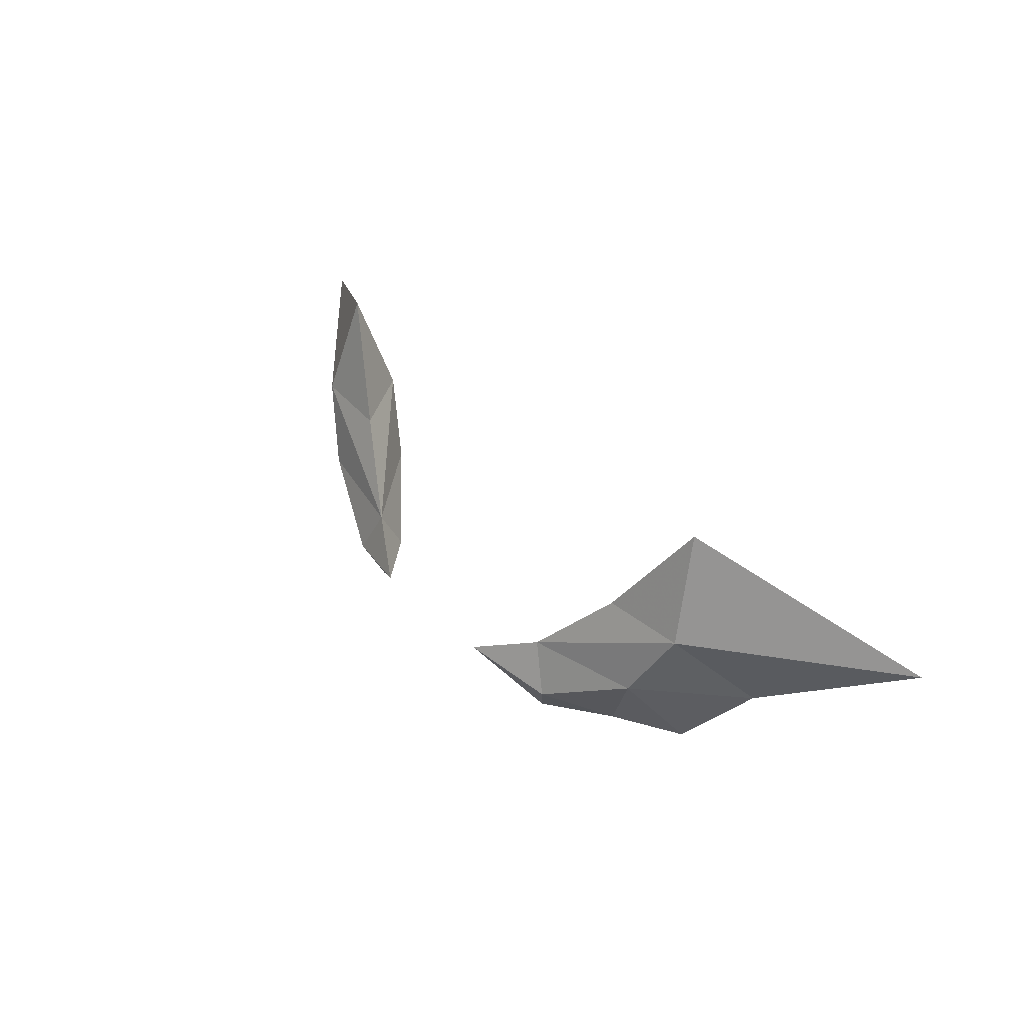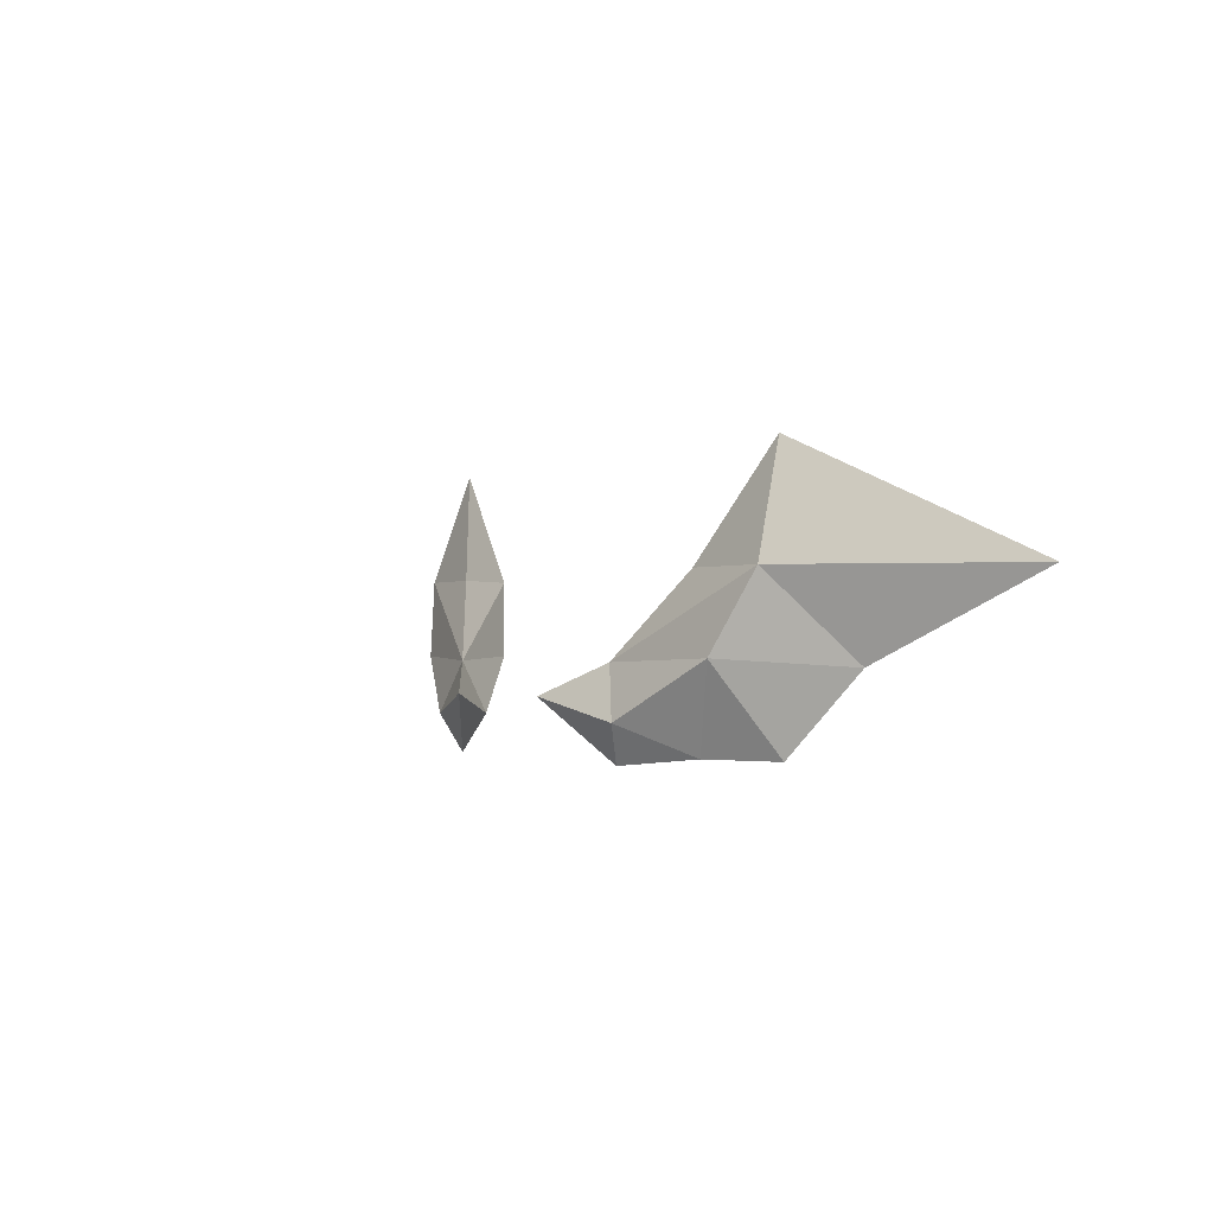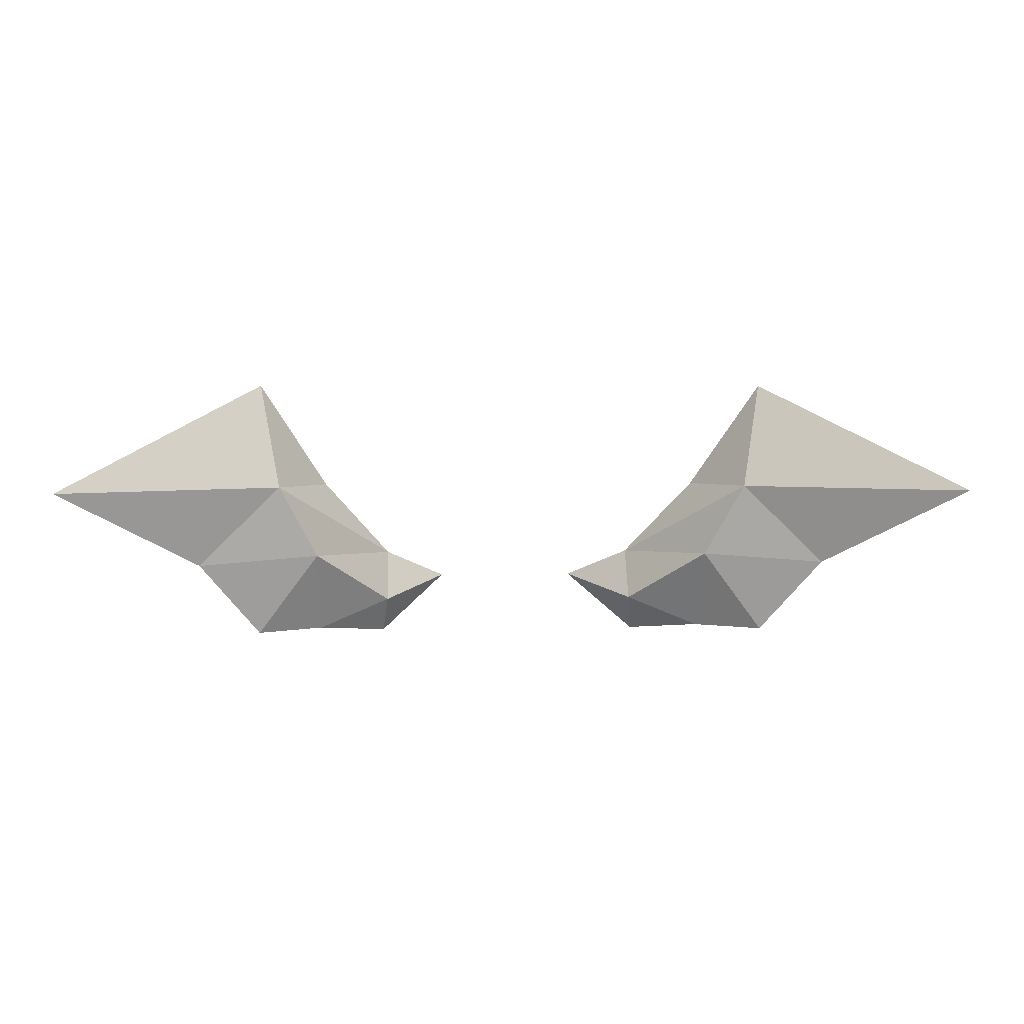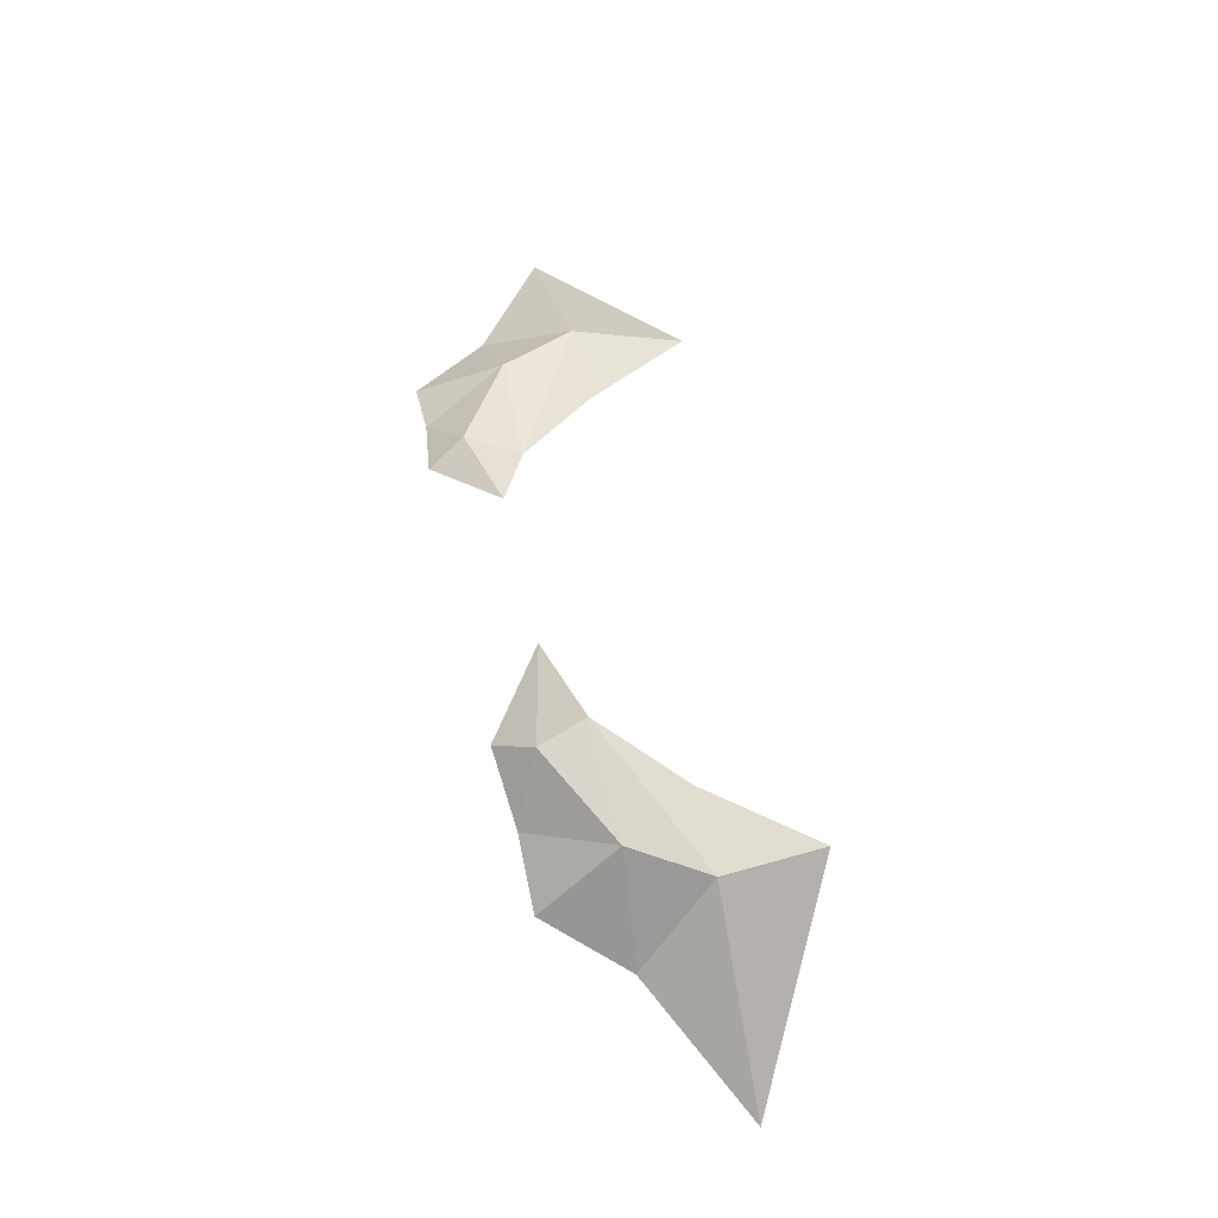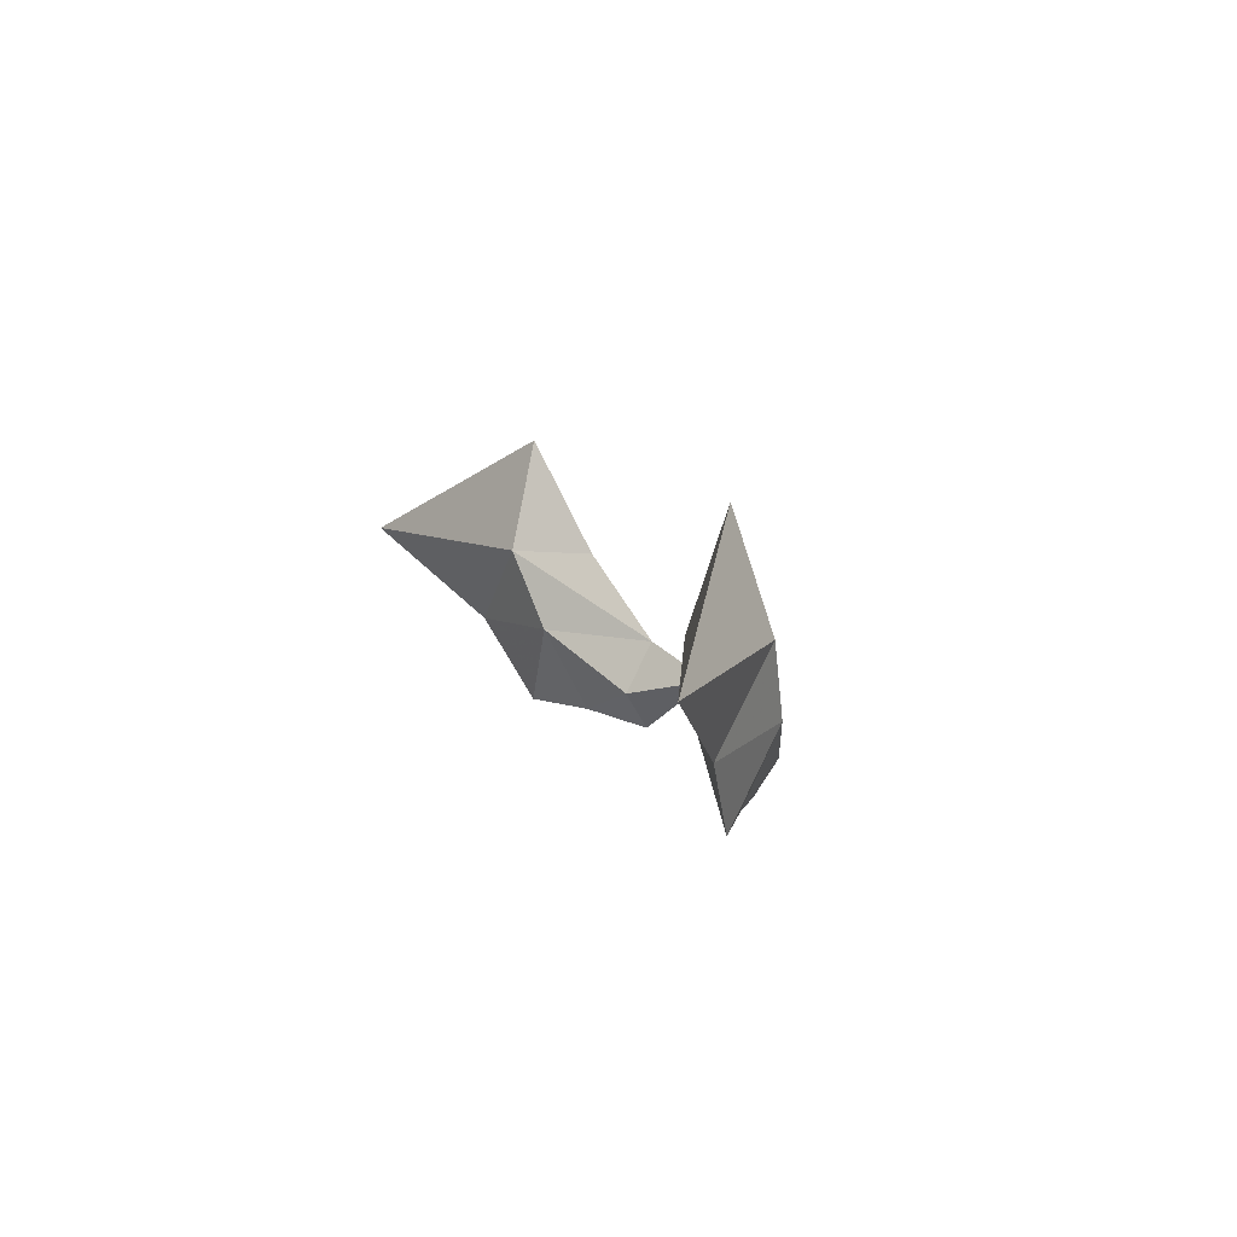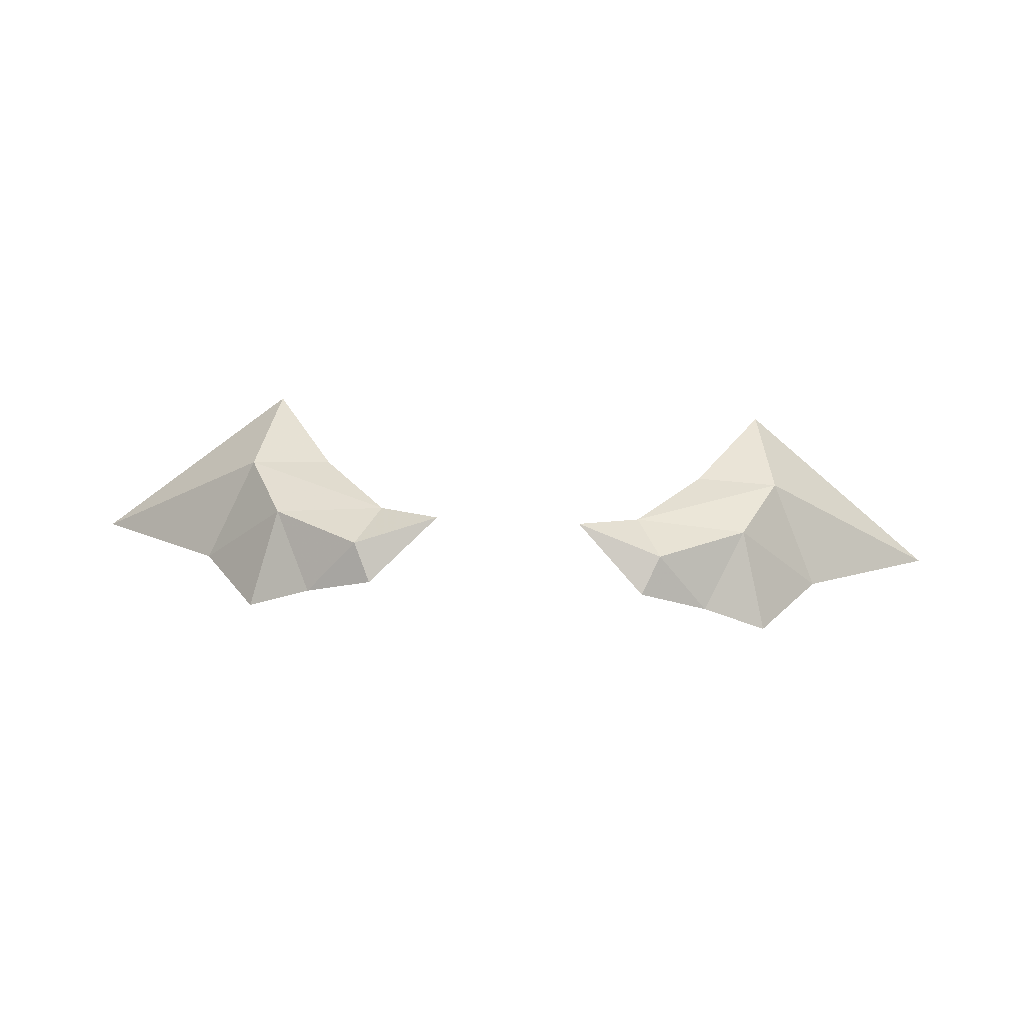
<metadata>
{"format":"obj","ext":"obj","renderer":"f3d","projection":"perspective","resolution":1024,"background":"white","views":[{"elev":38.9,"azim":49.9,"up":"+Y"},{"elev":-1.1,"azim":58.7,"up":"+Y"},{"elev":3.7,"azim":175.9,"up":"+Y"},{"elev":63.9,"azim":76.9,"up":"+Z"},{"elev":10.0,"azim":-108.5,"up":"+Y"},{"elev":59.1,"azim":3.0,"up":"+Z"}]}
</metadata>
<code>
g Dark-Power_Wings
v -1.16 1.891 -0.8982
v -0.8223 1.692 -0.7034
v -0.7036 1.895 -0.5331
v -0.6102 1.71 -0.4762
v -0.3313 1.701 -0.4199
v -0.6739 1.504 -0.6177
v -0.4984 1.895 -0.5164
v -0.6654 2.161 -0.6128
v -0.513 1.505 -0.5249
v -0.3882 1.577 -0.3897
v -0.1792 1.628 -0.3322
v -0.3451 1.486 -0.4279
v -0.6155 1.895 -0.6857
v -0.5195 1.71 -0.6334
v -0.3336 1.577 -0.4843
v 0.7035 1.895 -0.5332
v 0.8223 1.692 -0.7035
v 1.16 1.891 -0.8982
v 0.6102 1.71 -0.4763
v 0.6739 1.504 -0.6178
v 0.3313 1.701 -0.4199
v 0.4984 1.895 -0.5165
v 0.6654 2.161 -0.6129
v 0.513 1.505 -0.5249
v 0.3882 1.577 -0.3897
v 0.1792 1.628 -0.3322
v 0.3451 1.486 -0.4279
v 0.5195 1.71 -0.6334
v 0.6154 1.895 -0.6857
v 0.3336 1.577 -0.4843
f 1 2 3
f 3 2 4
f 3 4 5
f 2 6 4
f 7 3 5
f 7 8 3
f 8 1 3
f 9 4 6
f 9 10 4
f 10 5 4
f 10 11 5
f 12 10 9
f 11 10 12
f 13 5 14
f 13 7 5
f 13 14 2
f 13 2 1
f 8 13 1
f 13 8 7
f 14 6 2
f 14 9 6
f 9 14 15
f 14 5 15
f 11 15 5
f 11 12 15
f 12 9 15
f 16 17 18
f 16 19 17
f 19 20 17
f 21 19 16
f 21 16 22
f 16 23 22
f 16 18 23
f 20 19 24
f 19 25 24
f 19 21 25
f 21 26 25
f 24 25 27
f 25 26 27
f 28 21 29
f 21 22 29
f 17 28 29
f 18 17 29
f 18 29 23
f 23 29 22
f 17 20 28
f 20 24 28
f 24 30 28
f 30 21 28
f 21 30 26
f 30 27 26
f 30 24 27

</code>
